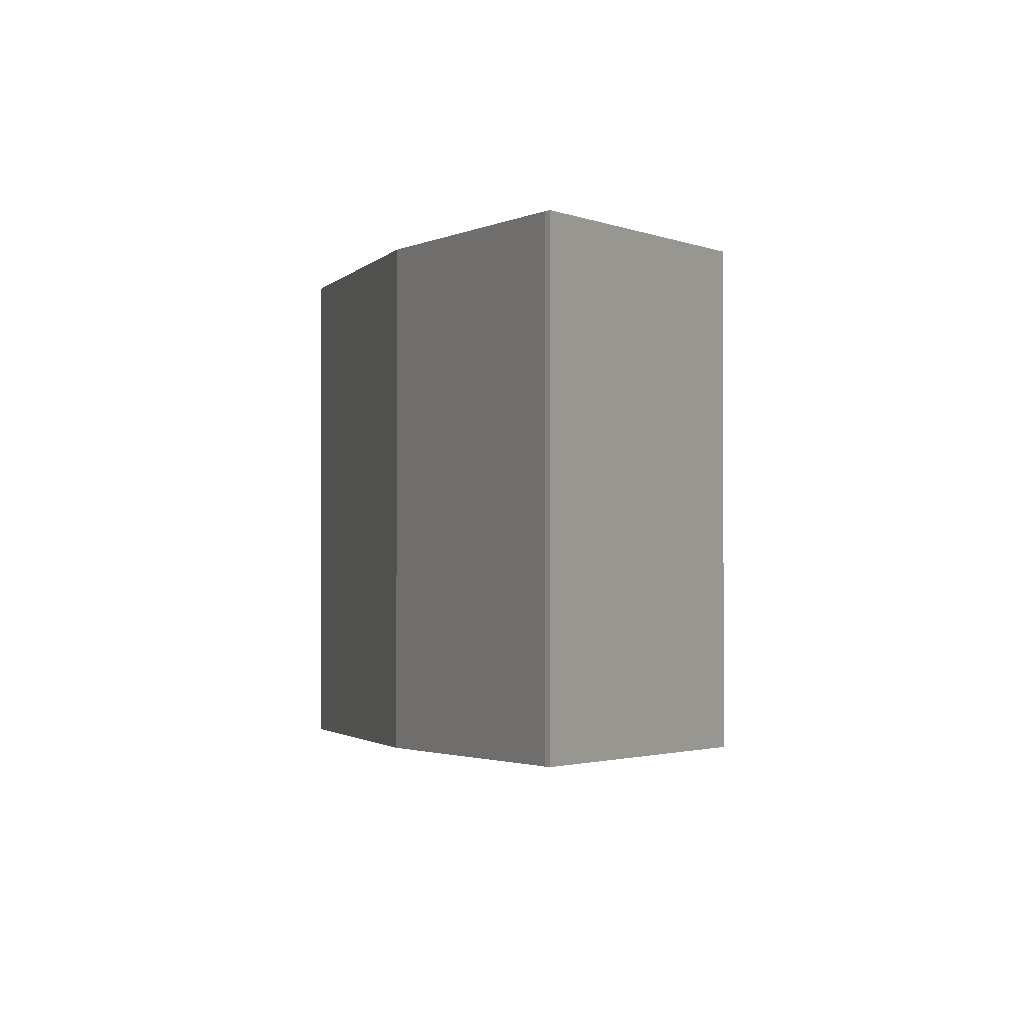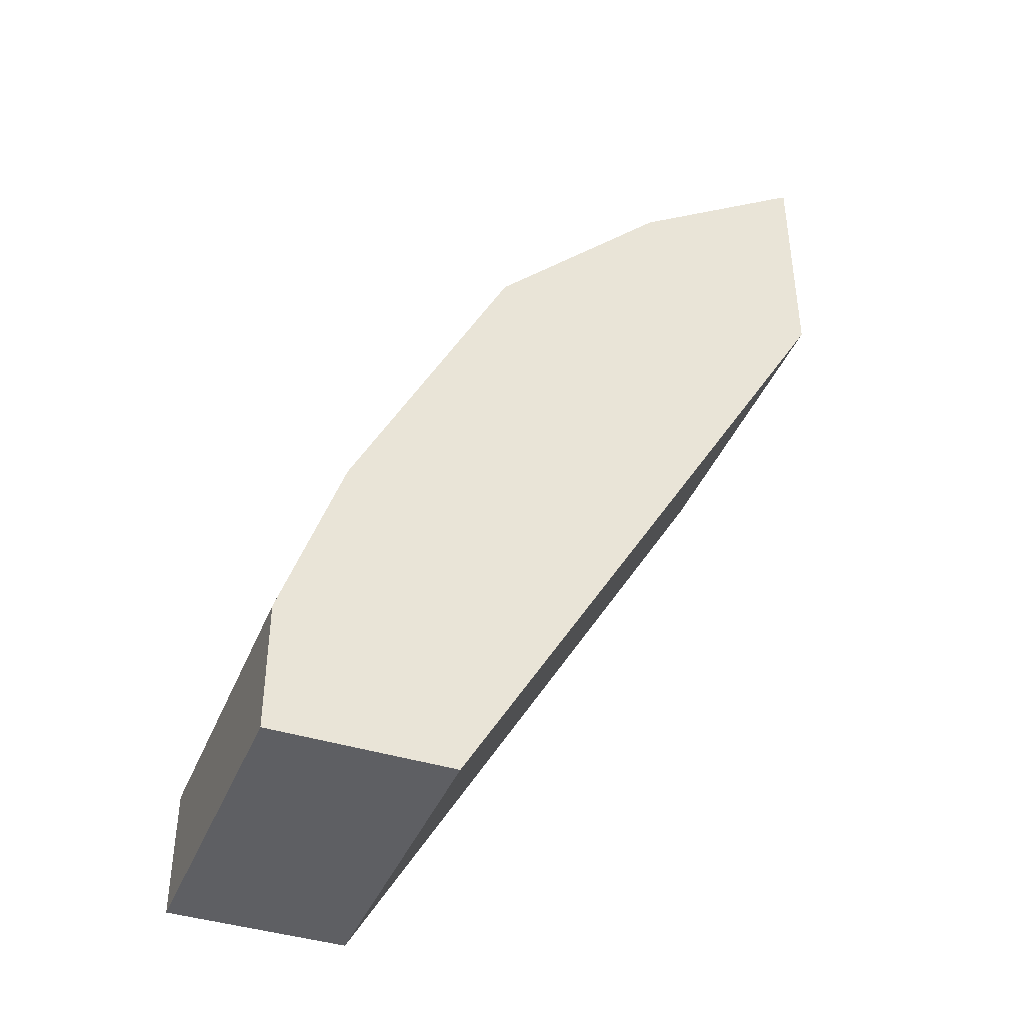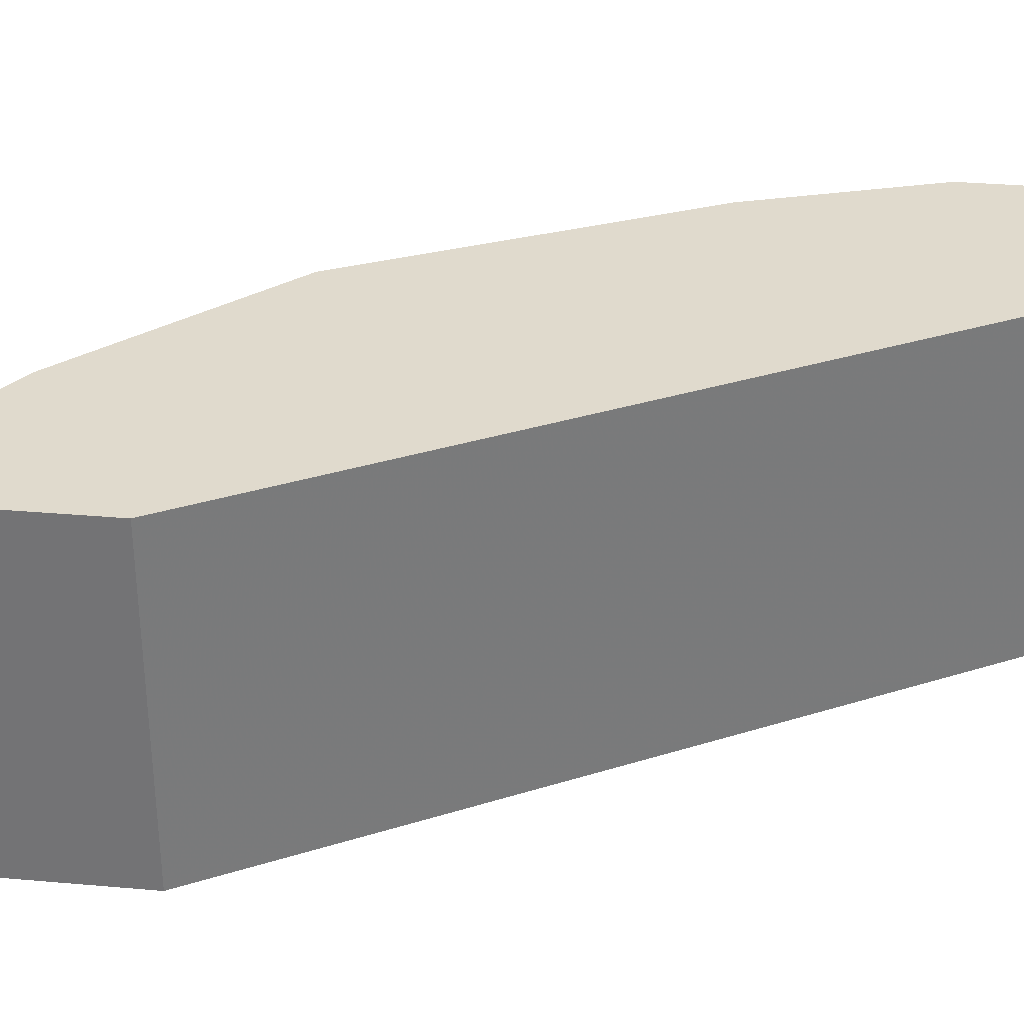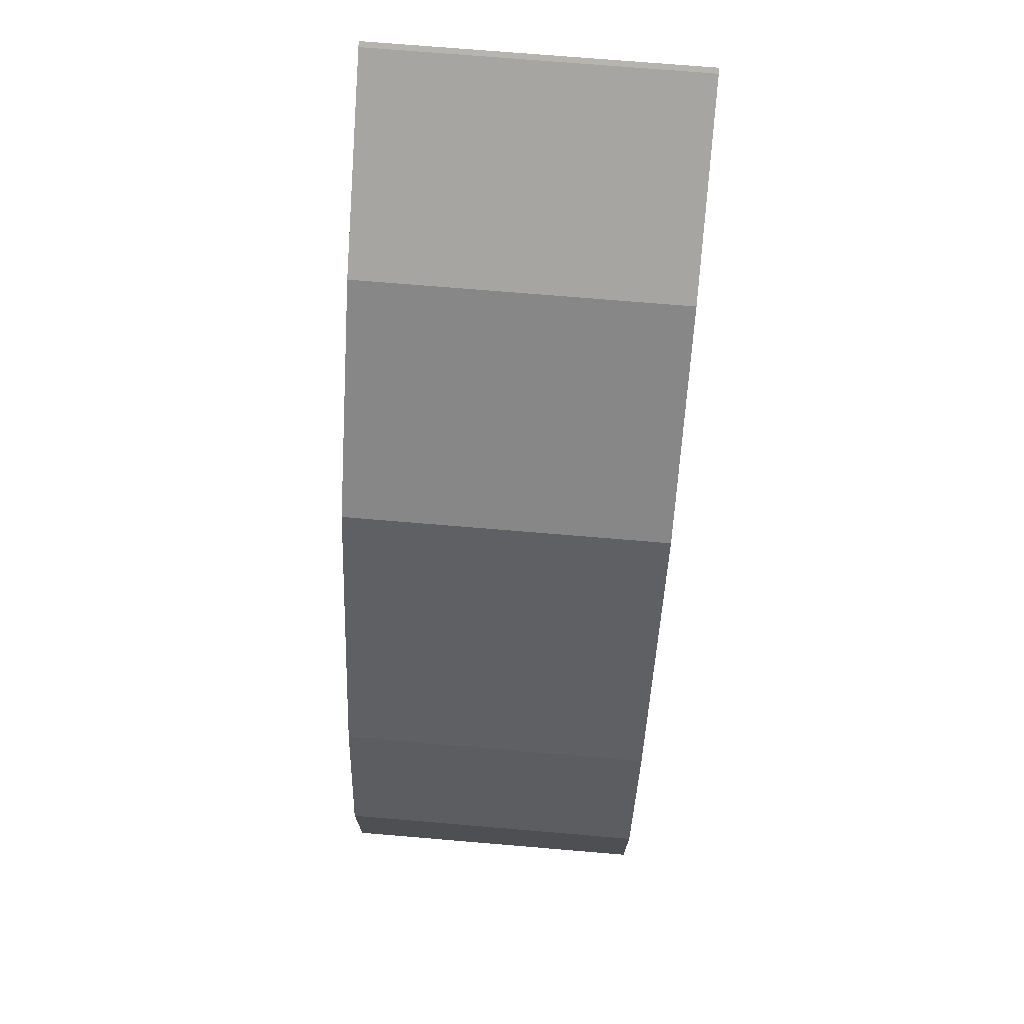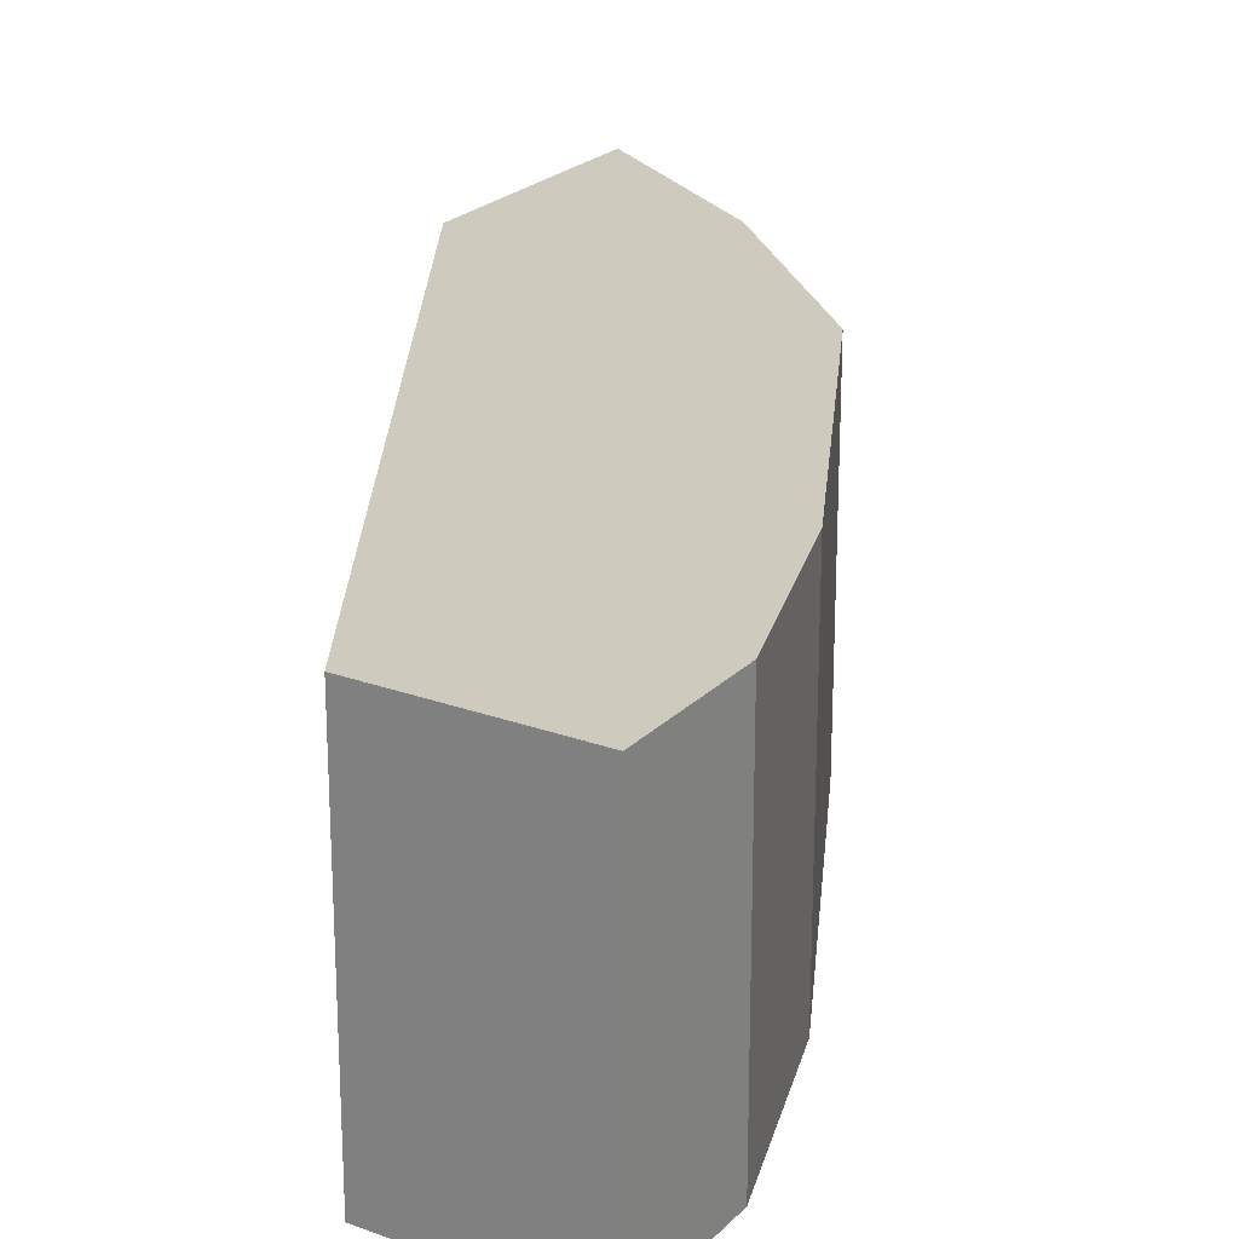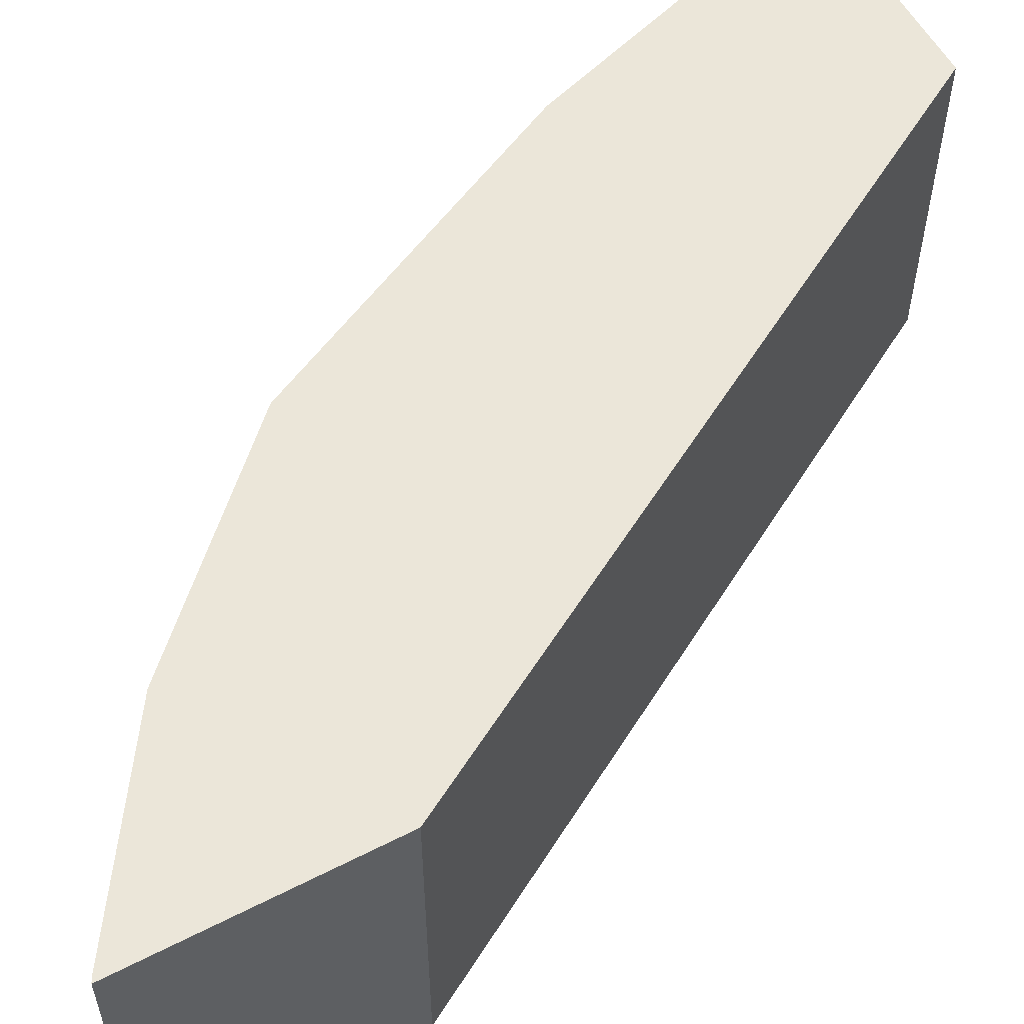
<metadata>
{"format":"obj","ext":"obj","renderer":"f3d","projection":"perspective","resolution":1024,"background":"white","views":[{"elev":-1.5,"azim":29.7,"up":"+Y"},{"elev":-40.9,"azim":-21.1,"up":"+Z"},{"elev":33.1,"azim":96.9,"up":"+Y"},{"elev":72.1,"azim":-85.2,"up":"+Z"},{"elev":23.2,"azim":-148.1,"up":"+Y"},{"elev":56.4,"azim":61.8,"up":"+Y"}]}
</metadata>
<code>
v -0.2818 0.6132 0.2645
v -0.1769 0.6132 0.3515
v -0.1769 0.6132 0.2824
v -0.1769 0.5177 0.3515
v -0.1783 0.5177 0.3508
v -0.23 0.5177 0.3163
v -0.23 0.6132 0.3163
v -0.1783 0.6132 0.3508
v -0.2818 0.5177 0.2645
v -0.345 0.5177 0.08322
v -0.3278 0.5177 0.1725
v -0.345 0.5177 0.1208
v -0.345 0.6132 0.1208
v -0.3278 0.6132 0.1725
v -0.2933 0.6132 0.08322
v -0.345 0.6132 0.08322
v -0.2933 0.5177 0.08322
v -0.1769 0.5177 0.2824
f 14 1 13
f 14 11 1
f 11 9 1
f 13 1 15
f 16 13 15
f 16 10 13
f 18 4 17
f 17 10 15
f 17 4 10
f 14 13 11
f 18 17 3
f 3 17 15
f 3 15 1
f 16 15 10
f 12 11 13
f 18 3 4
f 12 10 11
f 12 13 10
f 2 4 3
f 5 4 2
f 5 6 4
f 7 6 5
f 7 1 6
f 7 2 1
f 2 3 1
f 8 5 2
f 8 7 5
f 6 1 9
f 6 9 4
f 9 10 4
f 11 10 9
f 8 2 7

</code>
